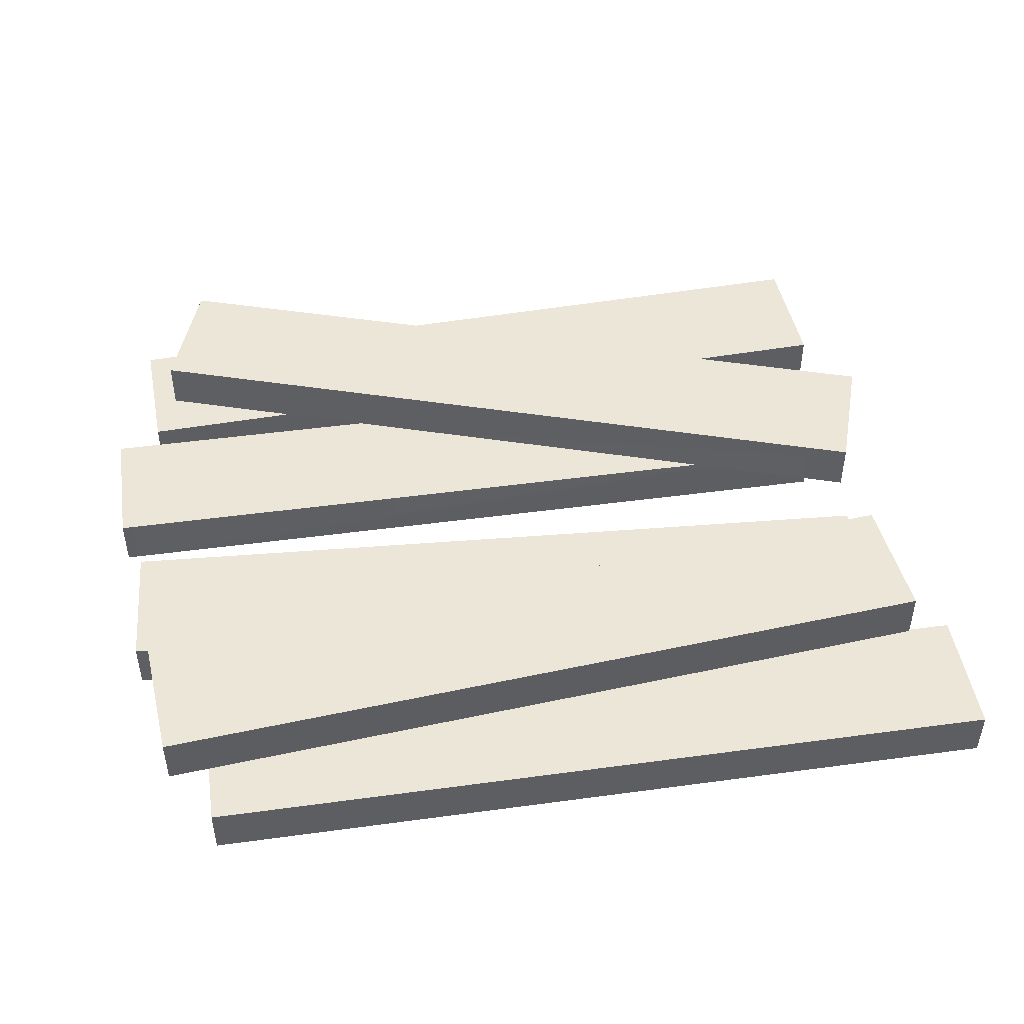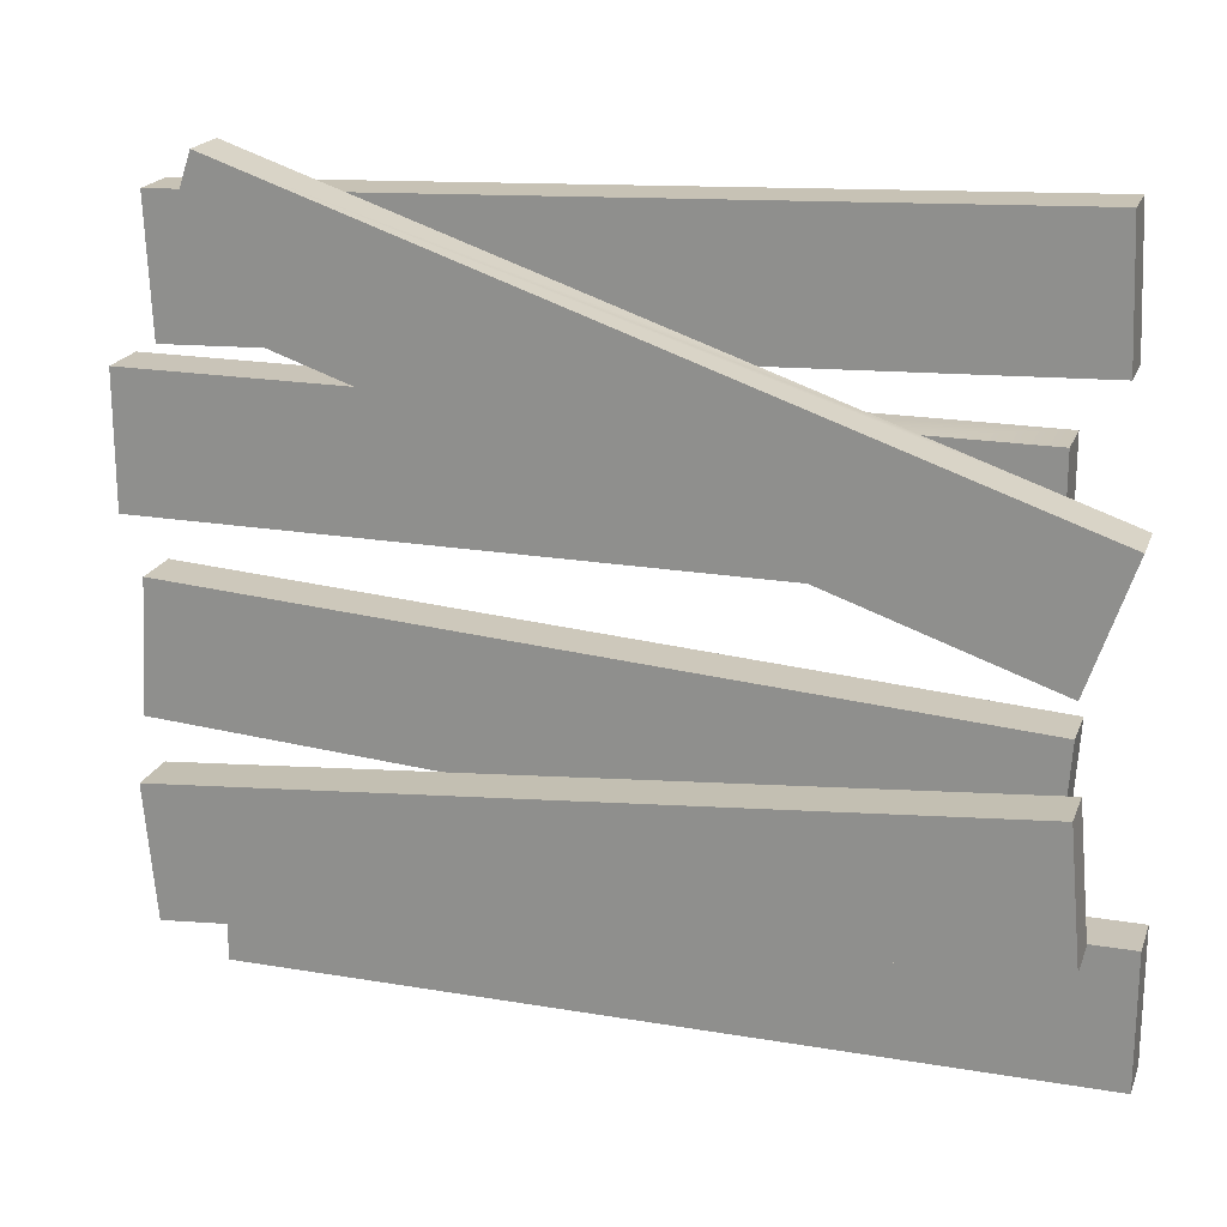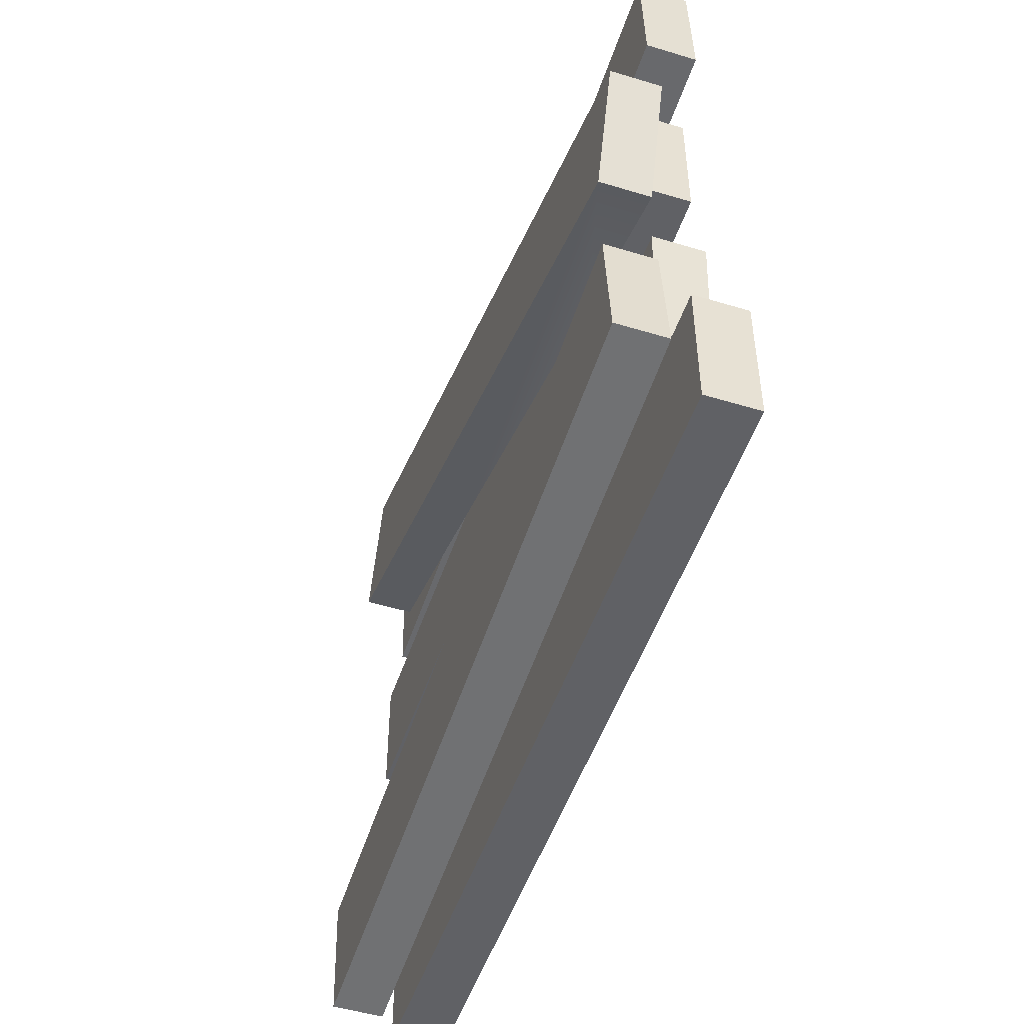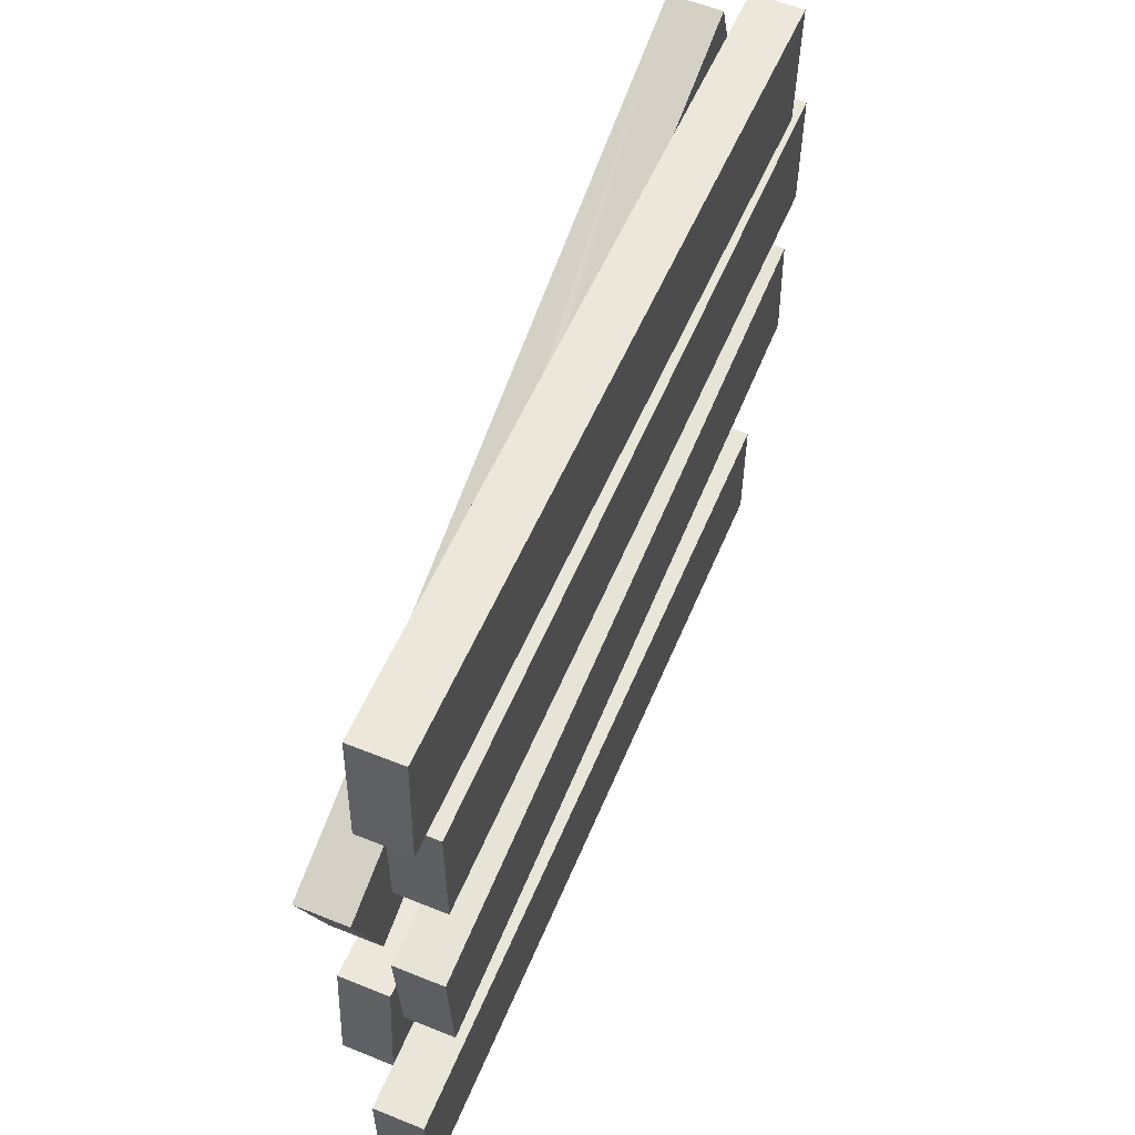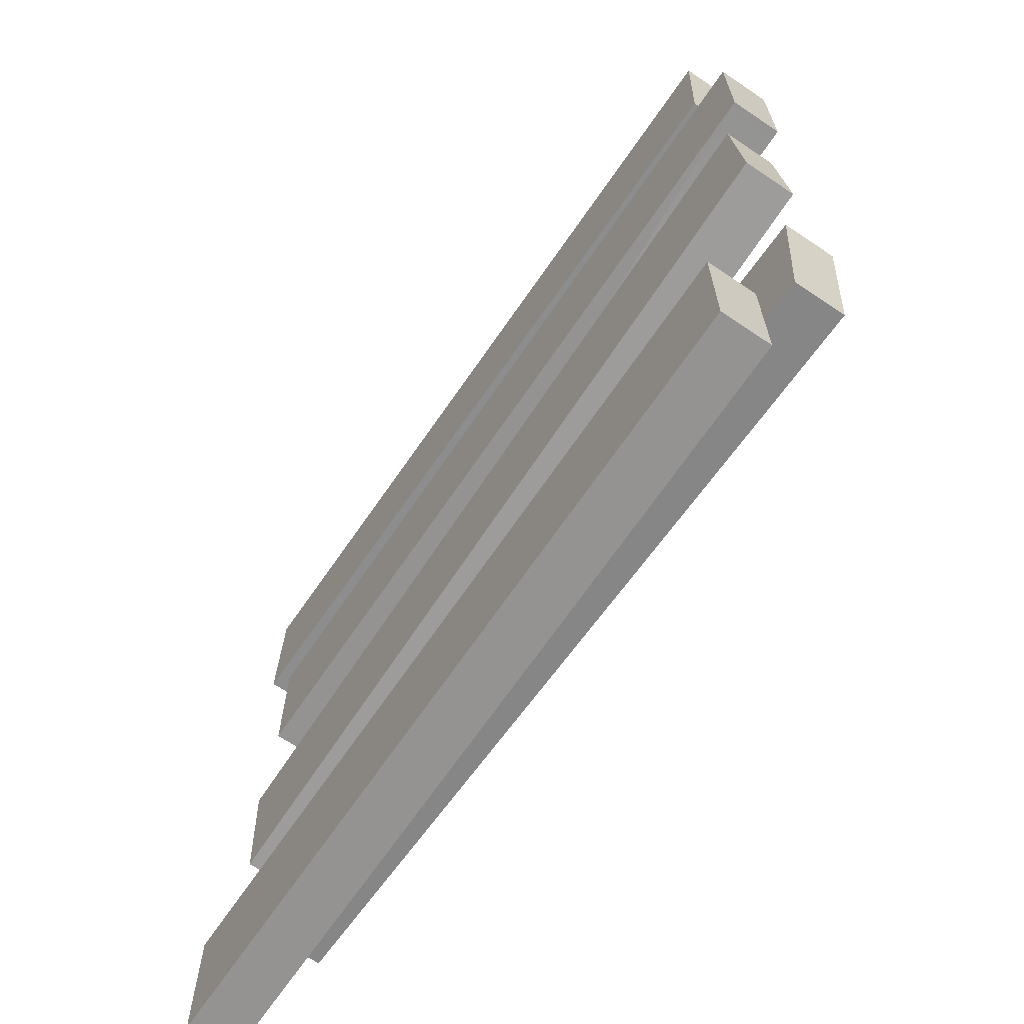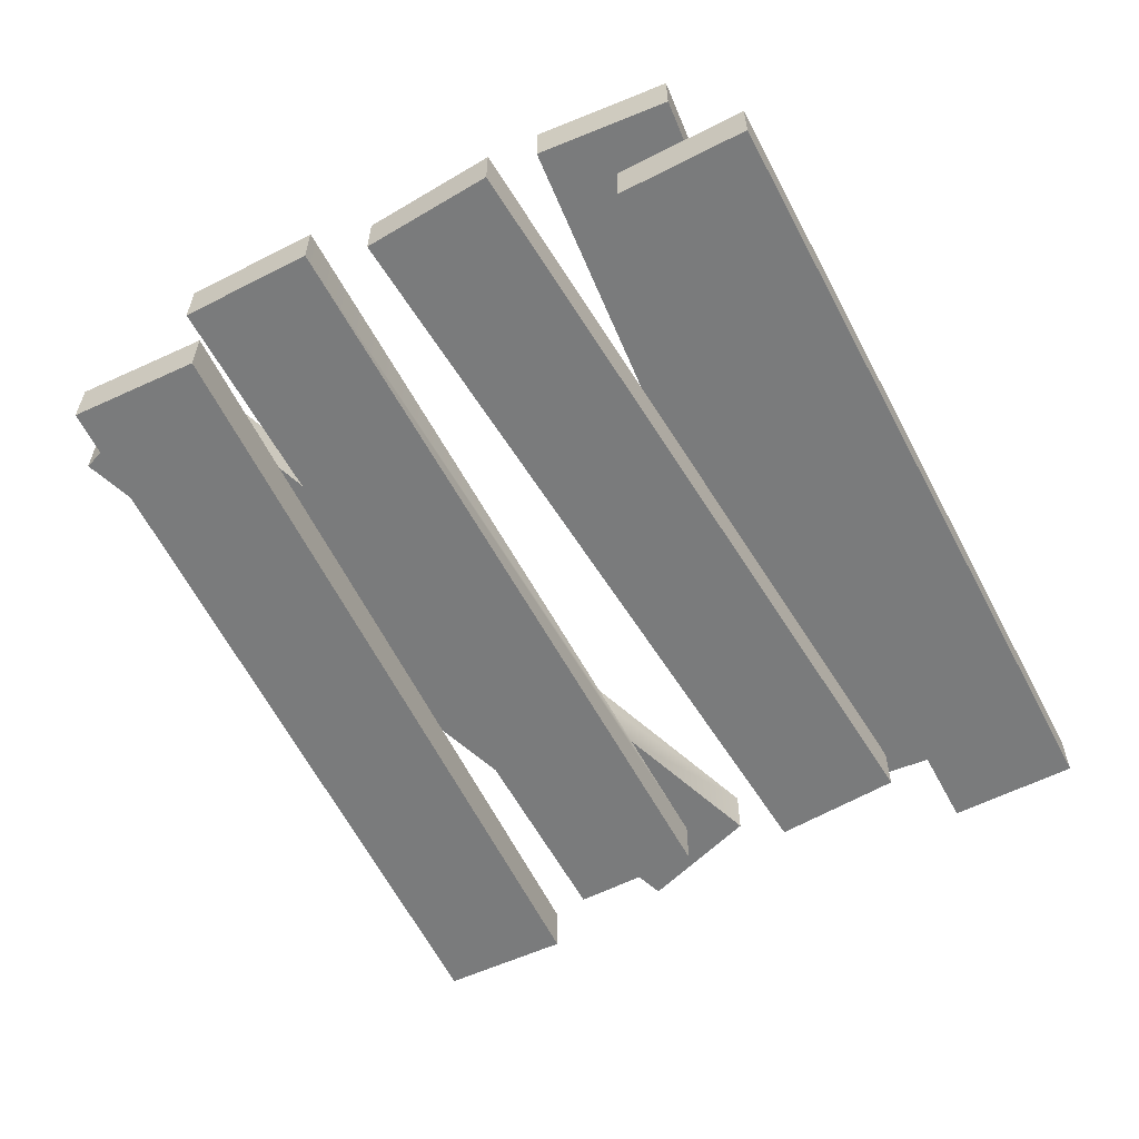
<metadata>
{"format":"obj","ext":"obj","renderer":"f3d","projection":"perspective","resolution":1024,"background":"white","views":[{"elev":46.5,"azim":171.2,"up":"+Y"},{"elev":20.2,"azim":-162.8,"up":"+Z"},{"elev":-50.3,"azim":-108.4,"up":"+Z"},{"elev":57.7,"azim":-67.3,"up":"+Z"},{"elev":-66.8,"azim":56.0,"up":"+Z"},{"elev":-58.3,"azim":117.8,"up":"+Y"}]}
</metadata>
<code>
v -0.4308 0.05332 -0.2567
v -0.4308 0.1066 -0.2567
v -0.4306 0.05332 -0.2549
v -0.4184 0.1066 -0.1172
v -0.4184 0.05332 -0.1172
v 0.4427 0.05332 -0.1941
v 0.162 0.05332 -0.169
v 0.4427 0.1066 -0.1941
v -0.4059 0.05332 -0.1184
v 0.4303 0.1066 -0.3335
v 0.4303 0.05332 -0.3335
v 0.387 0.05332 -0.3297
v 0.387 0.05332 -0.2549
v -0.4003 0.05332 -0.2054
v -0.4775 0 -0.3949
v -0.4775 0.05332 -0.3949
v -0.4775 0 -0.2549
v -0.4775 0.05332 -0.2549
v 0.387 0 -0.3949
v 0.387 0.05332 -0.3949
v 0.387 0 -0.2549
v 0.4017 0.1066 0.2693
v 0.3566 0.1066 0.4018
v -0.4167 0.1066 -0.009328
v -0.4618 0.1066 0.1232
v -0.4167 0.05332 -0.009328
v -0.4618 0.05332 0.1232
v -0.2442 0.05332 0.04938
v 0.167 0.05332 0.1894
v 0.2588 0.05332 0.2206
v 0.4017 0.05332 0.2693
v -0.128 0.05332 0.2368
v -0.2674 0.05332 0.1894
v 0.3722 0.05332 0.356
v 0.3566 0.05332 0.4018
v 0.2385 0.05332 0.3616
v -0.3904 0.05332 0.1475
v 0.4624 0 -0.1496
v -0.4003 0 -0.2054
v 0.4534 0 -0.009907
v -0.4093 0 -0.06569
v 0.4534 0.05332 -0.009907
v -0.4093 0.05332 -0.06569
v 0.4624 0.05332 -0.1496
v 0.4324 0 0.3535
v 0.4266 0 0.2136
v -0.4313 0 0.3897
v -0.4372 0 0.2498
v 0.4266 0.05332 0.2136
v 0.4324 0.05332 0.3535
v -0.4372 0.05332 0.2498
v -0.4313 0.05332 0.3897
v 0.4741 0 0.1894
v -0.3904 0 0.1894
v 0.4741 0.05332 0.1894
v -0.3904 0.05332 0.1894
v 0.4741 0 0.04938
v -0.3904 0 0.04938
v -0.3904 0.05332 0.04938
v 0.4741 0.05332 0.04938
f 3 2 1
f 2 3 4
f 4 3 5
f 8 7 6
f 7 8 9
f 9 8 5
f 5 8 4
f 10 4 8
f 4 10 2
f 8 11 10
f 11 8 6
f 2 12 1
f 12 2 11
f 11 2 10
f 6 13 11
f 13 6 7
f 13 7 3
f 3 7 14
f 3 14 9
f 3 9 5
f 12 11 13
f 17 16 15
f 16 17 18
f 16 19 15
f 19 16 20
f 12 19 20
f 19 12 21
f 21 12 13
f 16 12 20
f 12 16 1
f 18 1 16
f 1 18 3
f 13 17 21
f 17 13 3
f 18 17 3
f 17 19 21
f 19 17 15
f 24 23 22
f 23 24 25
f 27 24 26
f 24 27 25
f 24 28 26
f 28 24 29
f 29 24 30
f 30 24 31
f 31 24 22
f 32 29 30
f 29 32 33
f 23 31 22
f 31 23 34
f 34 23 35
f 23 36 35
f 36 23 32
f 32 23 33
f 33 23 37
f 37 23 27
f 27 23 25
f 40 39 38
f 39 40 41
f 42 41 40
f 41 42 43
f 42 38 44
f 38 42 40
f 14 38 39
f 38 14 7
f 44 38 7
f 41 14 39
f 14 41 9
f 9 41 43
f 7 42 44
f 42 7 43
f 43 7 9
f 47 46 45
f 46 47 48
f 50 46 49
f 46 50 45
f 30 31 49
f 34 49 31
f 49 34 50
f 47 51 48
f 51 47 52
f 51 46 48
f 46 51 32
f 30 46 32
f 46 30 49
f 50 47 45
f 47 50 34
f 36 47 34
f 47 36 52
f 36 34 35
f 32 52 36
f 52 32 51
f 55 54 53
f 54 55 29
f 33 54 29
f 54 33 56
f 54 57 53
f 57 54 58
f 54 59 58
f 59 54 37
f 37 54 56
f 59 57 58
f 57 59 28
f 60 57 28
f 55 57 60
f 57 55 53
f 28 55 60
f 55 28 29
f 56 33 37
f 27 59 37
f 59 27 26
f 26 28 59

</code>
